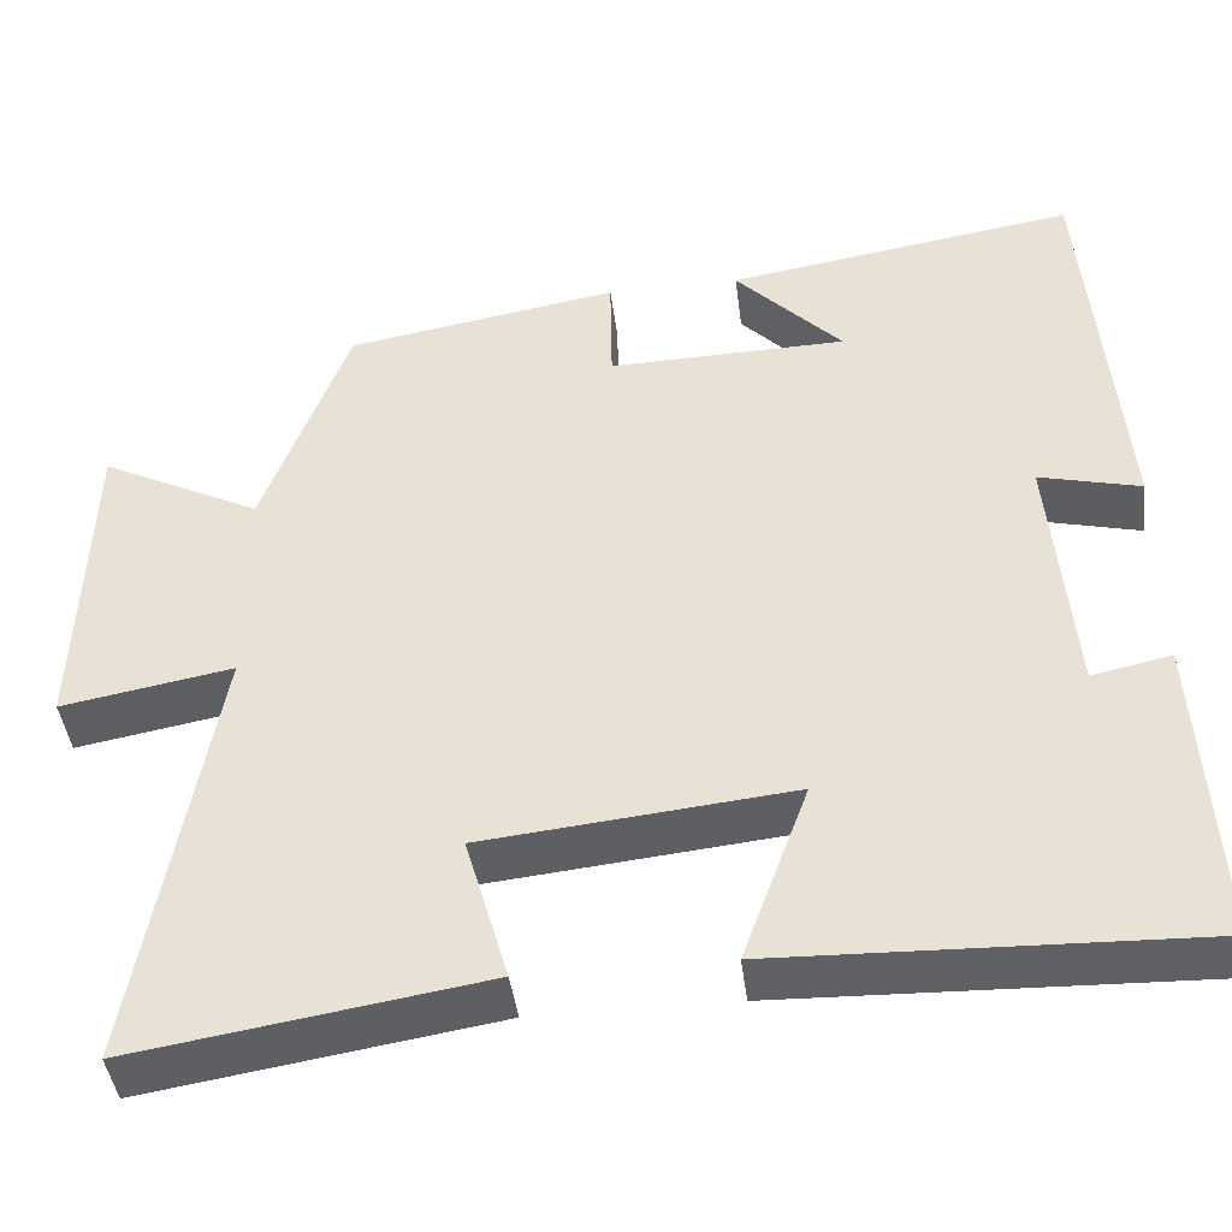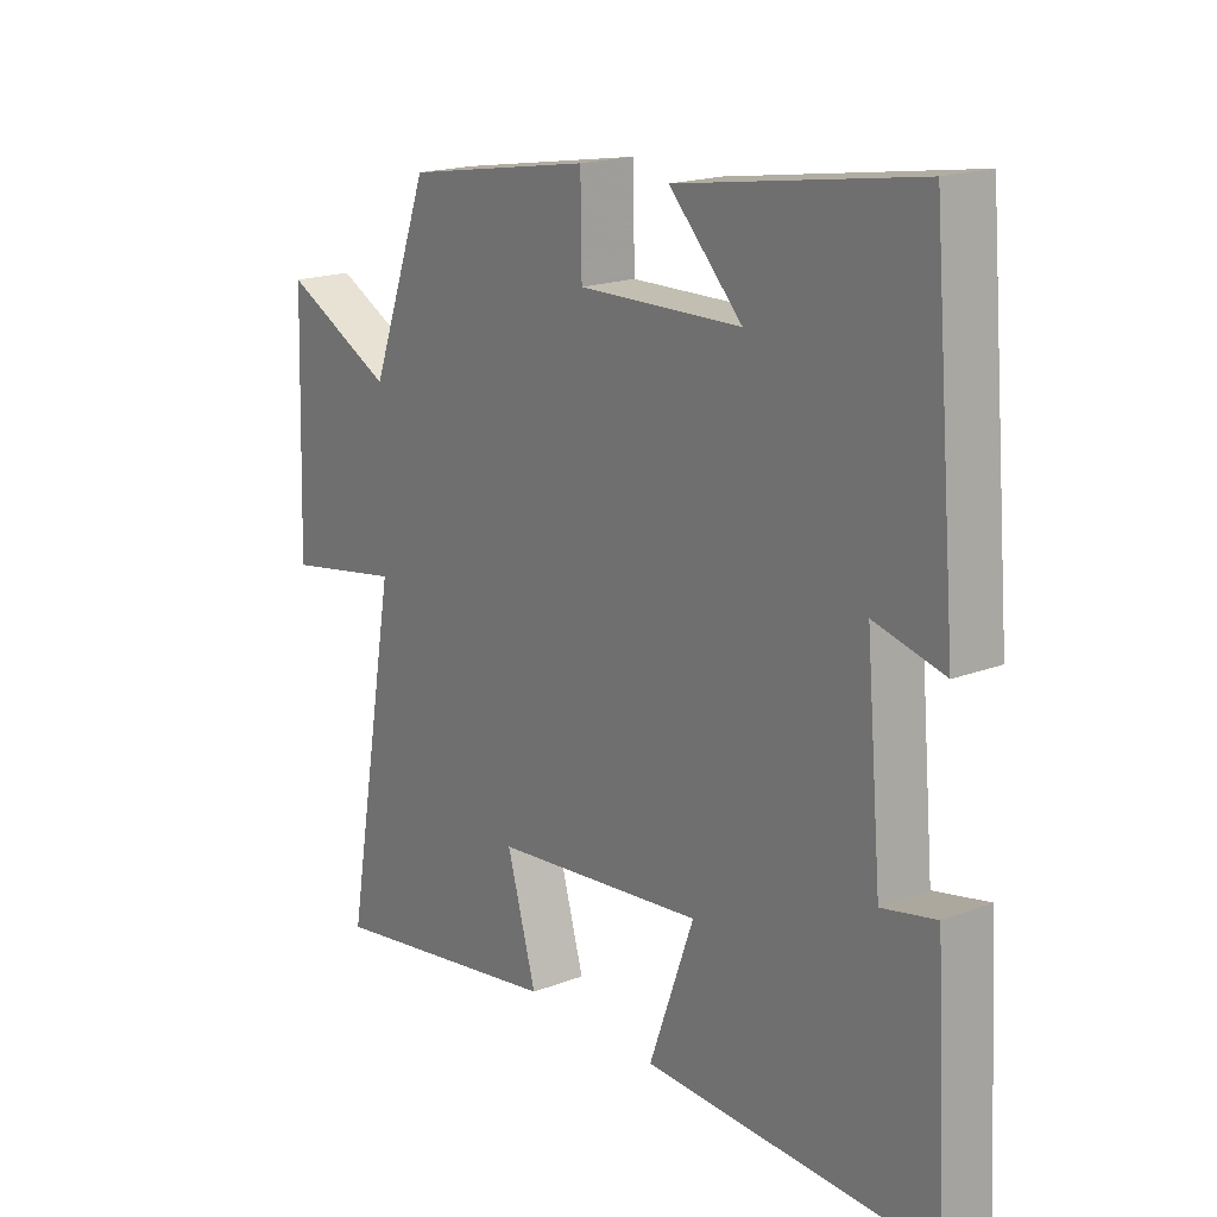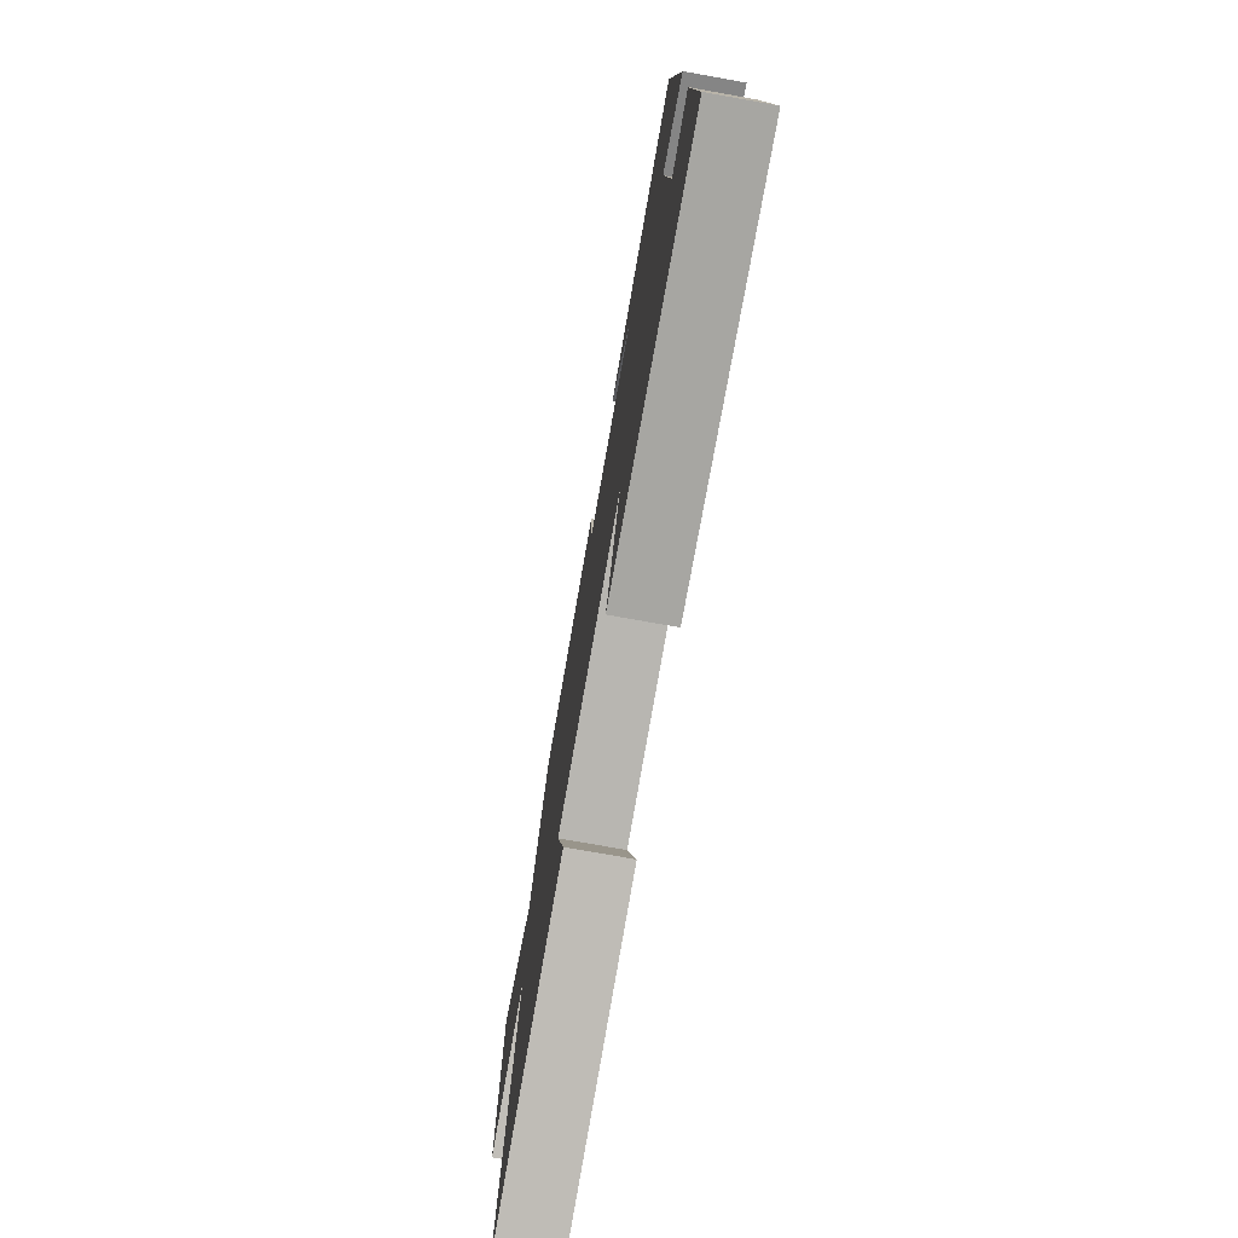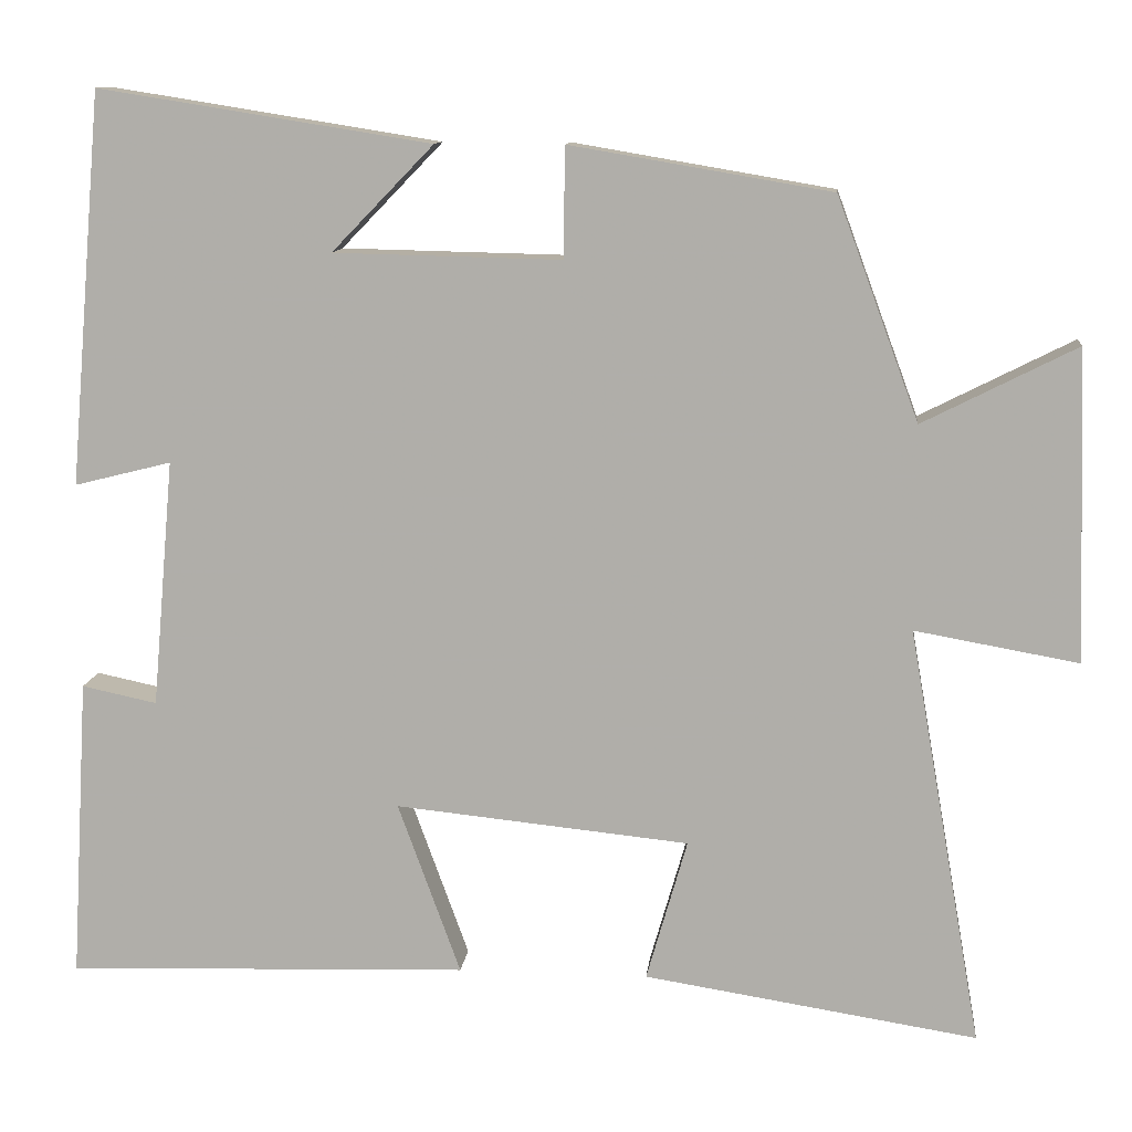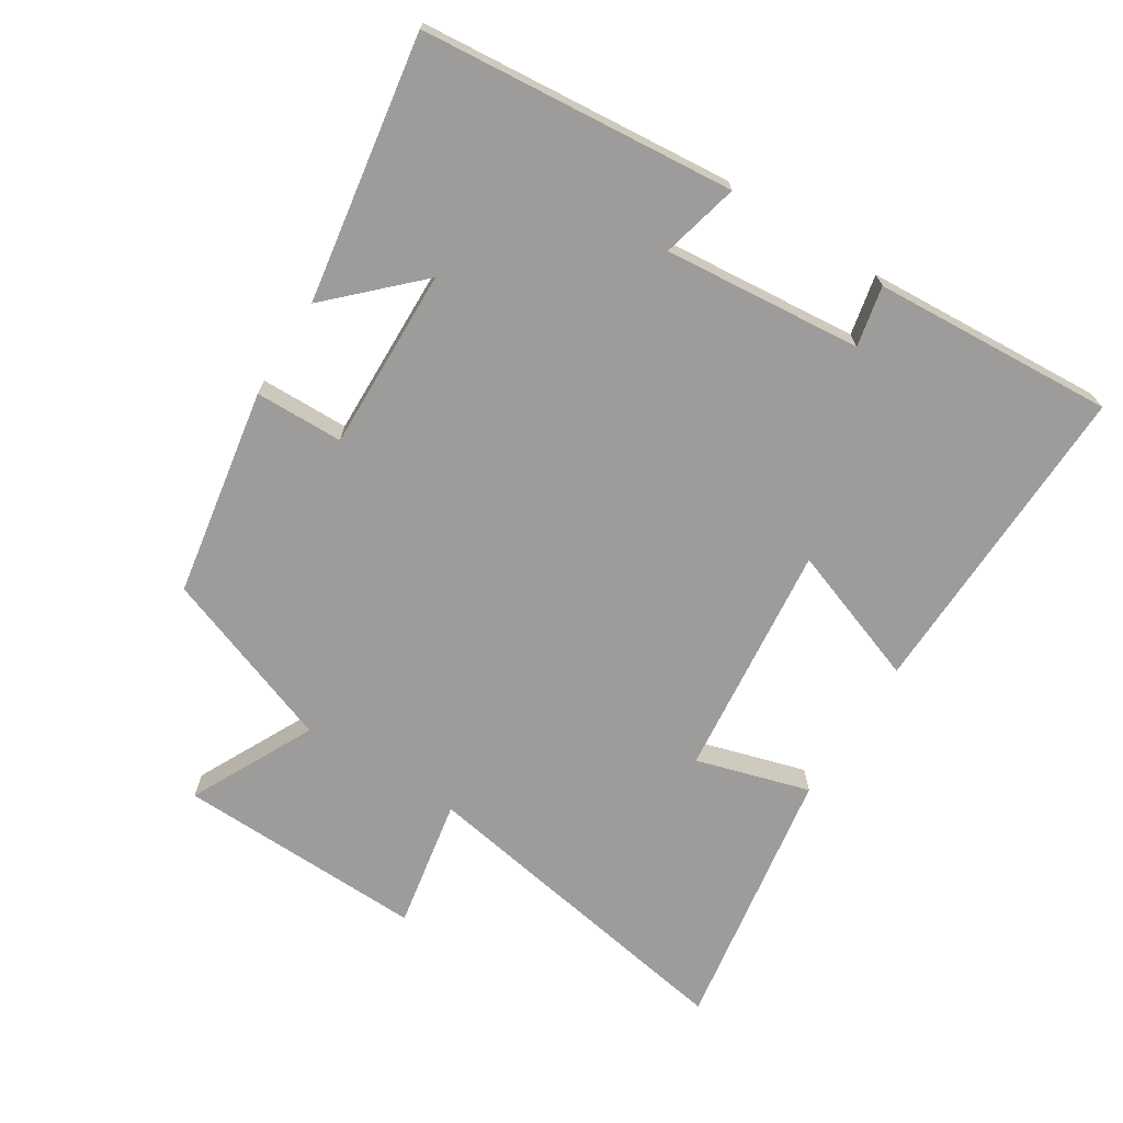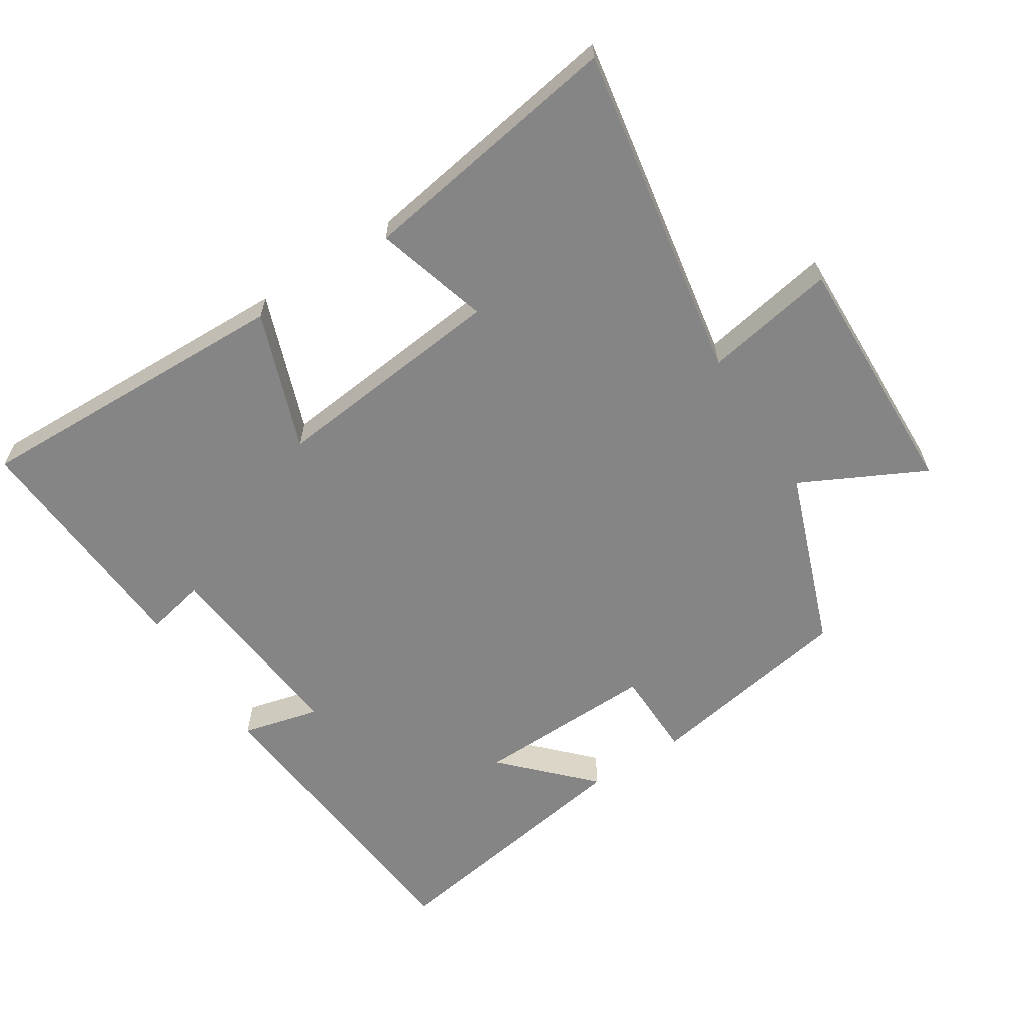
<metadata>
{"format":"obj","ext":"obj","renderer":"f3d","projection":"perspective","resolution":1024,"background":"white","views":[{"elev":-42.7,"azim":7.1,"up":"+Z"},{"elev":18.4,"azim":53.5,"up":"+Z"},{"elev":-75.8,"azim":79.9,"up":"+Z"},{"elev":11.1,"azim":-174.1,"up":"+Z"},{"elev":-70.0,"azim":58.0,"up":"+Y"},{"elev":-61.8,"azim":-147.2,"up":"+Y"}]}
</metadata>
<code>
v 0.521 0.07 -0.515
v 0.039 0.07 -0.5
v 0.114 0.07 -0.294
v -0.238 0.07 -0.33
v -0.189 0.07 -0.5
v -0.588 0.07 -0.563
v -0.5 0.07 -0.062
v -0.696 0.07 -0.097
v -0.684 0.07 0.275
v -0.5 0.07 0.182
v -0.402 0.07 0.447
v -0.09 0.07 0.5
v -0.088 0.07 0.368
v 0.184 0.07 0.374
v 0.062 0.07 0.5
v 0.46 0.07 0.563
v 0.5 0.07 0.094
v 0.384 0.07 0.123
v 0.41 0.07 -0.173
v 0.5 0.07 -0.154
v 0.521 0 -0.515
v 0.039 0 -0.5
v 0.114 0 -0.294
v -0.238 0 -0.33
v -0.189 0 -0.5
v -0.588 0 -0.563
v -0.5 0 -0.062
v -0.696 0 -0.097
v -0.684 0 0.275
v -0.5 0 0.182
v -0.402 0 0.447
v -0.09 0 0.5
v -0.088 0 0.368
v 0.184 0 0.374
v 0.062 0 0.5
v 0.46 0 0.563
v 0.5 0 0.094
v 0.384 0 0.123
v 0.41 0 -0.173
v 0.5 0 -0.154
f 1 2 3
f 20 1 3
f 19 20 3
f 18 19 3 4
f 16 17 18
f 16 18 4
f 14 15 16
f 14 16 4
f 13 14 4
f 12 13 4
f 11 12 4
f 10 11 4
f 7 8 9 10
f 7 10 4 5
f 5 6 7
f 23 22 21
f 23 21 40
f 23 40 39
f 24 23 39 38
f 38 37 36
f 24 38 36
f 36 35 34
f 24 36 34
f 24 34 33
f 24 33 32
f 24 32 31
f 24 31 30
f 30 29 28 27
f 25 24 30 27
f 27 26 25
f 1 21 22 2
f 2 22 23 3
f 3 23 24 4
f 4 24 25 5
f 5 25 26 6
f 6 26 27 7
f 7 27 28 8
f 8 28 29 9
f 9 29 30 10
f 10 30 31 11
f 11 31 32 12
f 12 32 33 13
f 13 33 34 14
f 14 34 35 15
f 15 35 36 16
f 16 36 37 17
f 17 37 38 18
f 18 38 39 19
f 19 39 40 20
f 20 40 21 1

</code>
